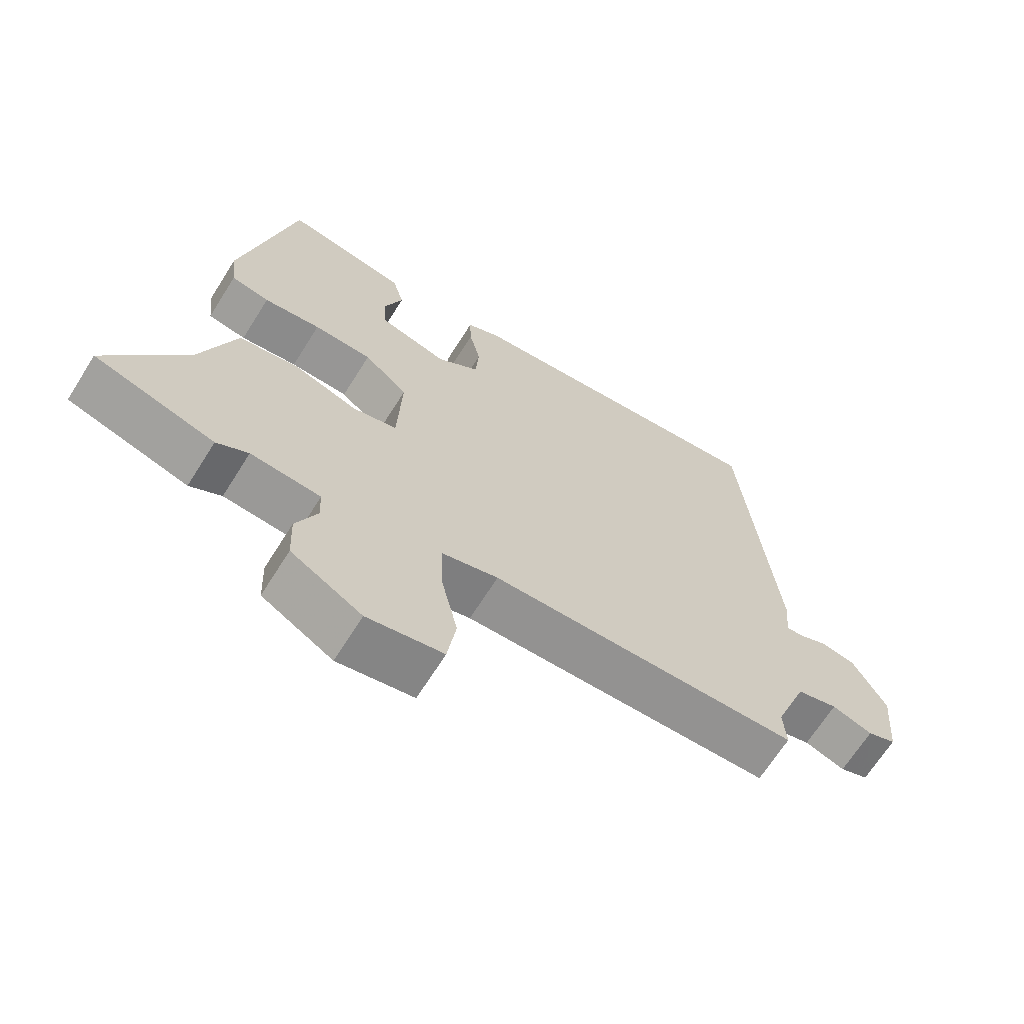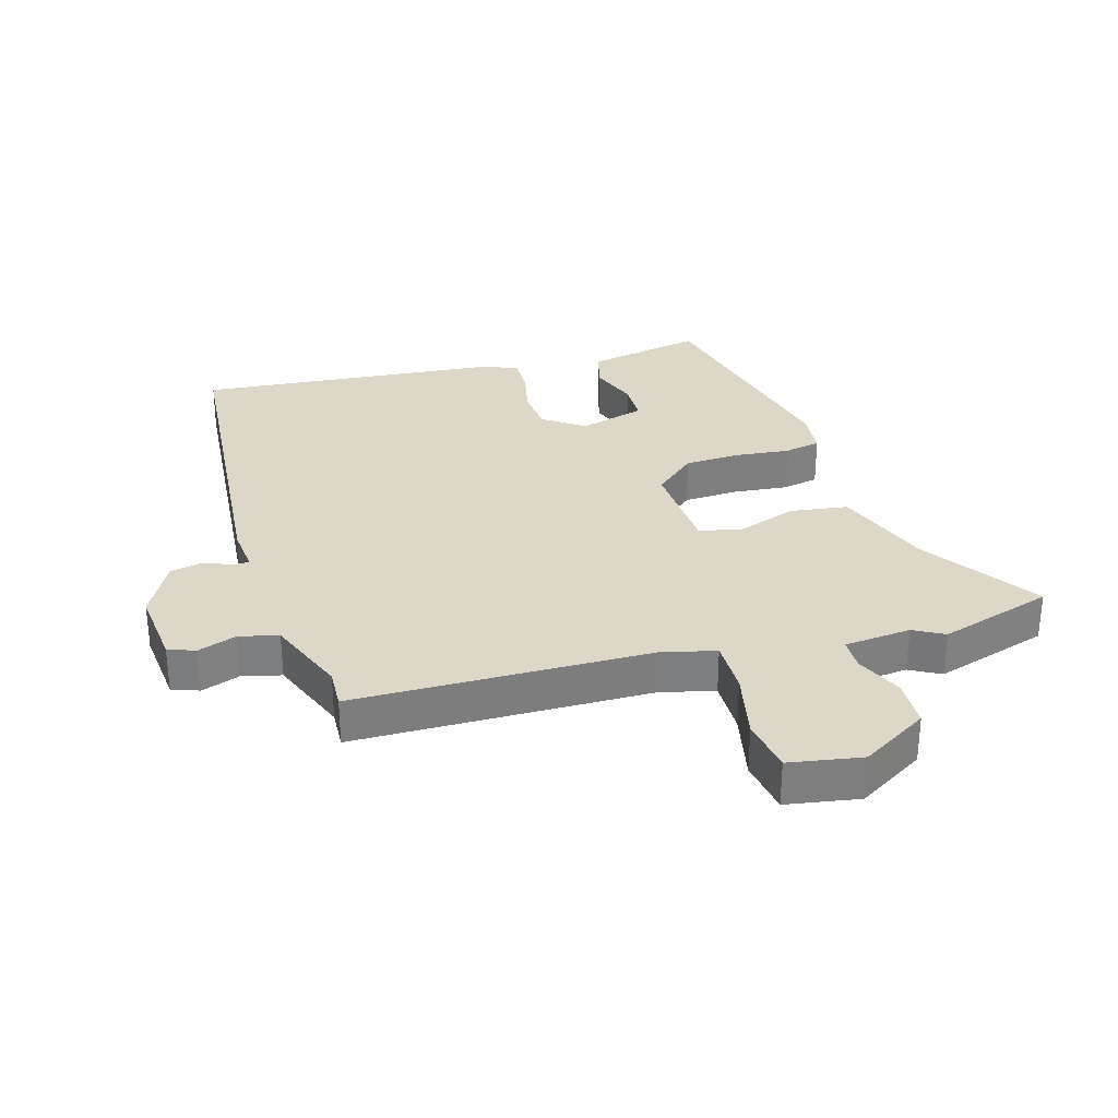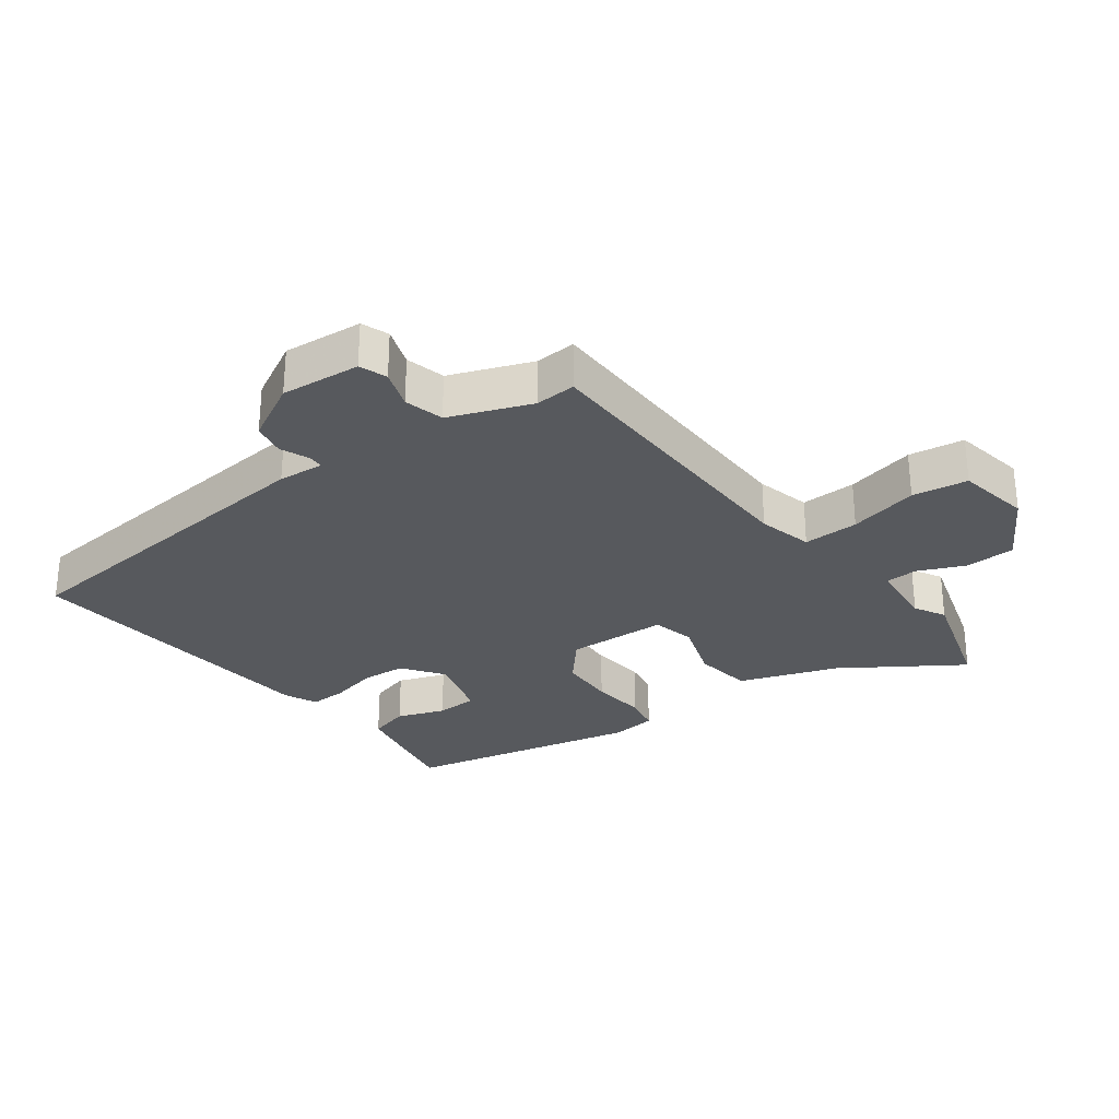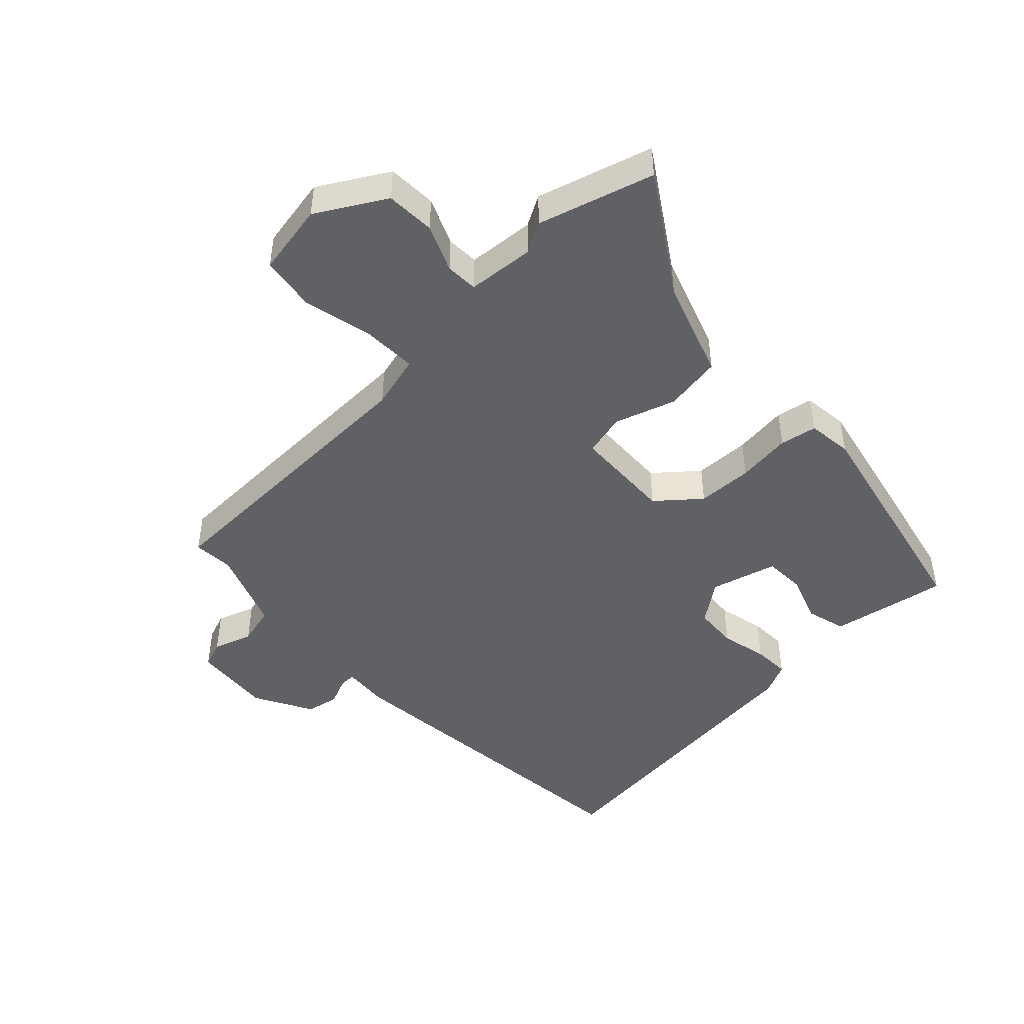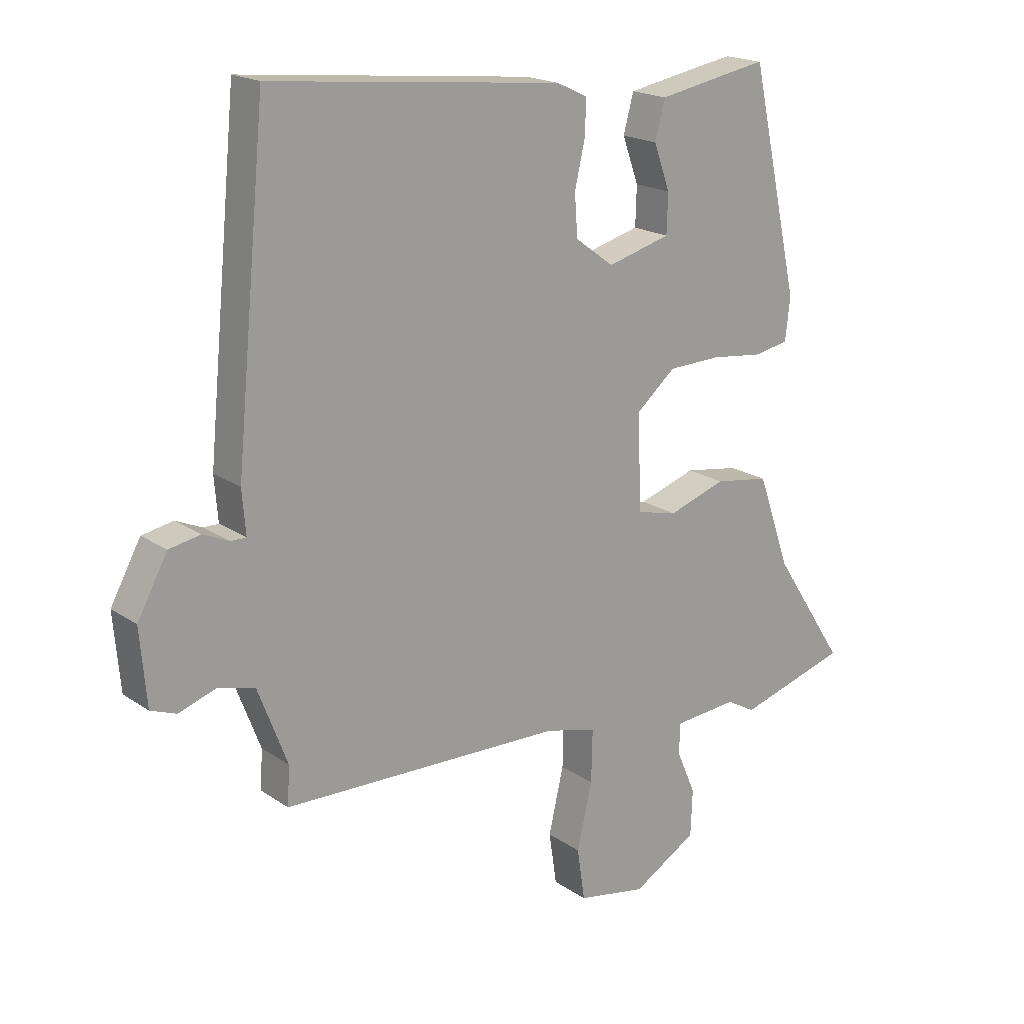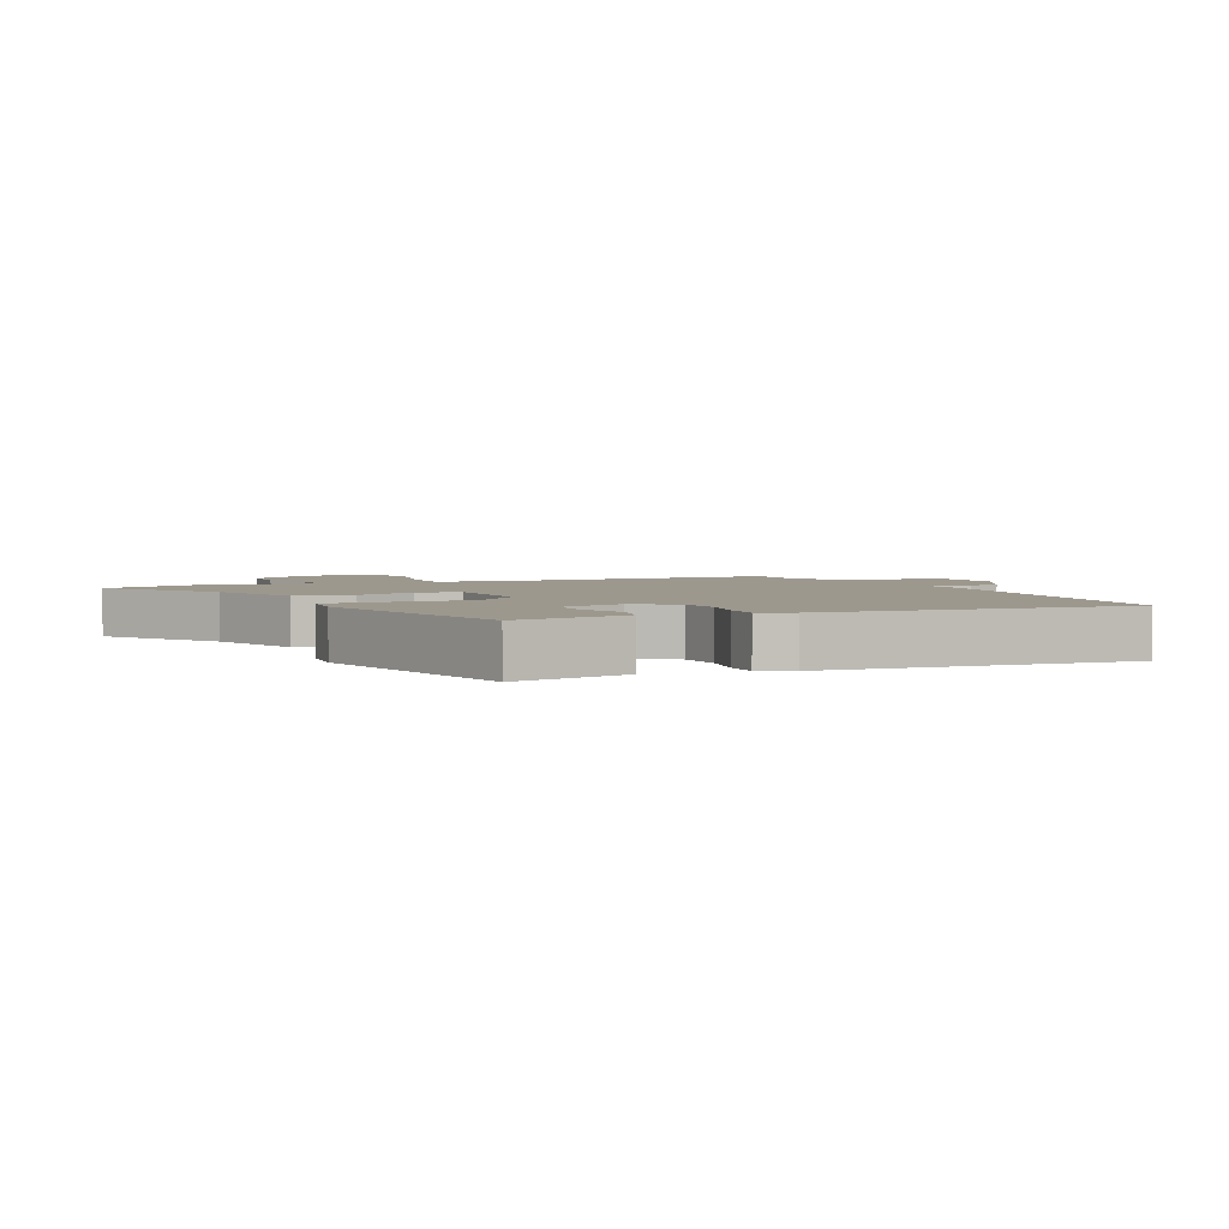
<metadata>
{"format":"obj","ext":"obj","renderer":"f3d","projection":"perspective","resolution":1024,"background":"white","views":[{"elev":-67.0,"azim":-32.1,"up":"+Z"},{"elev":30.9,"azim":163.1,"up":"+Y"},{"elev":-29.3,"azim":126.5,"up":"+Y"},{"elev":-46.5,"azim":-136.2,"up":"+Y"},{"elev":18.8,"azim":142.0,"up":"+Z"},{"elev":3.2,"azim":-25.5,"up":"+Y"}]}
</metadata>
<code>
v -0.406 0.07 -0.528
v -0.588 0.07 -0.474
v -0.468 0.07 -0.29
v -0.414 0.07 -0.136
v -0.323 0.07 -0.122
v -0.227 0.07 -0.154
v -0.16 0.07 -0.138
v -0.153 0.07 0.02
v -0.219 0.07 0.076
v -0.307 0.07 0.079
v -0.393 0.07 0.069
v -0.451 0.07 0.08
v -0.459 0.07 0.151
v -0.378 0.07 0.518
v -0.326 0.07 0.509
v -0.193 0.07 0.484
v -0.176 0.07 0.421
v -0.203 0.07 0.346
v -0.201 0.07 0.281
v -0.096 0.07 0.252
v -0.032 0.07 0.299
v -0.027 0.07 0.368
v -0.044 0.07 0.442
v -0.046 0.07 0.5
v 0.005 0.07 0.524
v 0.489 0.07 0.573
v 0.54 0.07 0.044
v 0.534 0.07 -0.028
v 0.559 0.07 -0.028
v 0.603 0.07 -0.009
v 0.655 0.07 -0.019
v 0.705 0.07 -0.111
v 0.694 0.07 -0.236
v 0.651 0.07 -0.252
v 0.59 0.07 -0.231
v 0.528 0.07 -0.247
v 0.479 0.07 -0.375
v 0.483 0.07 -0.439
v 0.014 0.07 -0.45
v -0.071 0.07 -0.472
v -0.069 0.07 -0.559
v -0.044 0.07 -0.668
v -0.057 0.07 -0.755
v -0.172 0.07 -0.776
v -0.279 0.07 -0.713
v -0.282 0.07 -0.635
v -0.25 0.07 -0.561
v -0.252 0.07 -0.51
v -0.358 0.07 -0.501
v -0.406 0 -0.528
v -0.588 0 -0.474
v -0.468 0 -0.29
v -0.414 0 -0.136
v -0.323 0 -0.122
v -0.227 0 -0.154
v -0.16 0 -0.138
v -0.153 0 0.02
v -0.219 0 0.076
v -0.307 0 0.079
v -0.393 0 0.069
v -0.451 0 0.08
v -0.459 0 0.151
v -0.378 0 0.518
v -0.326 0 0.509
v -0.193 0 0.484
v -0.176 0 0.421
v -0.203 0 0.346
v -0.201 0 0.281
v -0.096 0 0.252
v -0.032 0 0.299
v -0.027 0 0.368
v -0.044 0 0.442
v -0.046 0 0.5
v 0.005 0 0.524
v 0.489 0 0.573
v 0.54 0 0.044
v 0.534 0 -0.028
v 0.559 0 -0.028
v 0.603 0 -0.009
v 0.655 0 -0.019
v 0.705 0 -0.111
v 0.694 0 -0.236
v 0.651 0 -0.252
v 0.59 0 -0.231
v 0.528 0 -0.247
v 0.479 0 -0.375
v 0.483 0 -0.439
v 0.014 0 -0.45
v -0.071 0 -0.472
v -0.069 0 -0.559
v -0.044 0 -0.668
v -0.057 0 -0.755
v -0.172 0 -0.776
v -0.279 0 -0.713
v -0.282 0 -0.635
v -0.25 0 -0.561
v -0.252 0 -0.51
v -0.358 0 -0.501
f 45 46 47
f 44 45 47
f 43 44 47
f 42 43 47
f 41 42 47
f 40 41 47 48
f 39 40 48 49
f 37 38 39
f 36 37 39 49
f 33 34 35
f 32 33 35
f 31 32 35
f 30 31 35
f 29 30 35
f 28 29 35 36
f 26 27 28
f 25 26 28
f 24 25 28
f 23 24 28
f 22 23 28
f 21 22 28 36
f 20 21 36
f 19 20 36
f 16 17 18
f 15 16 18
f 14 15 18
f 13 14 18
f 12 13 18
f 11 12 18
f 10 11 18
f 9 10 18 19
f 8 9 19 36
f 3 4 5 6
f 3 6 7
f 2 3 7
f 1 2 7
f 49 1 7
f 36 49 7
f 7 8 36
f 96 95 94
f 96 94 93
f 96 93 92
f 96 92 91
f 96 91 90
f 97 96 90 89
f 98 97 89 88
f 88 87 86
f 98 88 86 85
f 84 83 82
f 84 82 81
f 84 81 80
f 84 80 79
f 84 79 78
f 85 84 78 77
f 77 76 75
f 77 75 74
f 77 74 73
f 77 73 72
f 77 72 71
f 85 77 71 70
f 85 70 69
f 85 69 68
f 67 66 65
f 67 65 64
f 67 64 63
f 67 63 62
f 67 62 61
f 67 61 60
f 67 60 59
f 68 67 59 58
f 85 68 58 57
f 55 54 53 52
f 56 55 52
f 56 52 51
f 56 51 50
f 56 50 98
f 56 98 85
f 85 57 56
f 1 50 51 2
f 2 51 52 3
f 3 52 53 4
f 4 53 54 5
f 5 54 55 6
f 6 55 56 7
f 7 56 57 8
f 8 57 58 9
f 9 58 59 10
f 10 59 60 11
f 11 60 61 12
f 12 61 62 13
f 13 62 63 14
f 14 63 64 15
f 15 64 65 16
f 16 65 66 17
f 17 66 67 18
f 18 67 68 19
f 19 68 69 20
f 20 69 70 21
f 21 70 71 22
f 22 71 72 23
f 23 72 73 24
f 24 73 74 25
f 25 74 75 26
f 26 75 76 27
f 27 76 77 28
f 28 77 78 29
f 29 78 79 30
f 30 79 80 31
f 31 80 81 32
f 32 81 82 33
f 33 82 83 34
f 34 83 84 35
f 35 84 85 36
f 36 85 86 37
f 37 86 87 38
f 38 87 88 39
f 39 88 89 40
f 40 89 90 41
f 41 90 91 42
f 42 91 92 43
f 43 92 93 44
f 44 93 94 45
f 45 94 95 46
f 46 95 96 47
f 47 96 97 48
f 48 97 98 49
f 49 98 50 1

</code>
